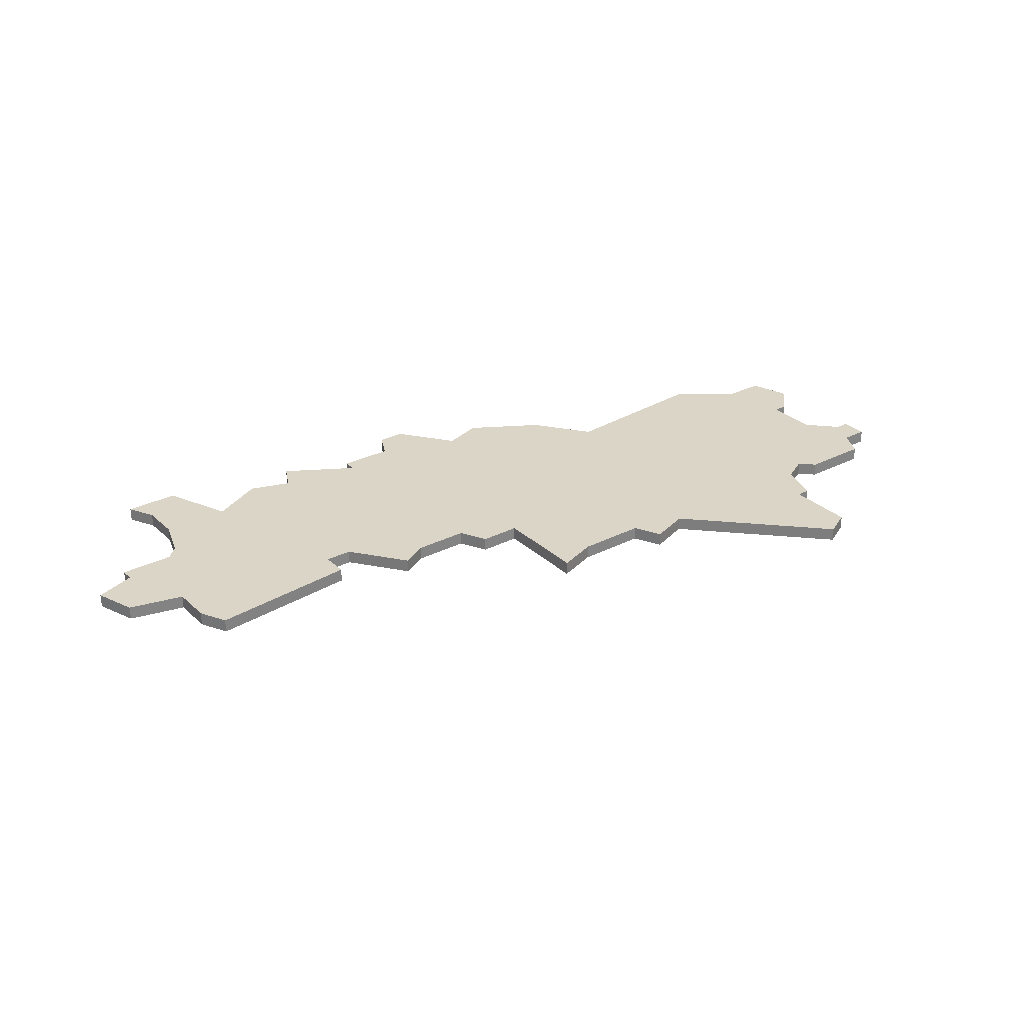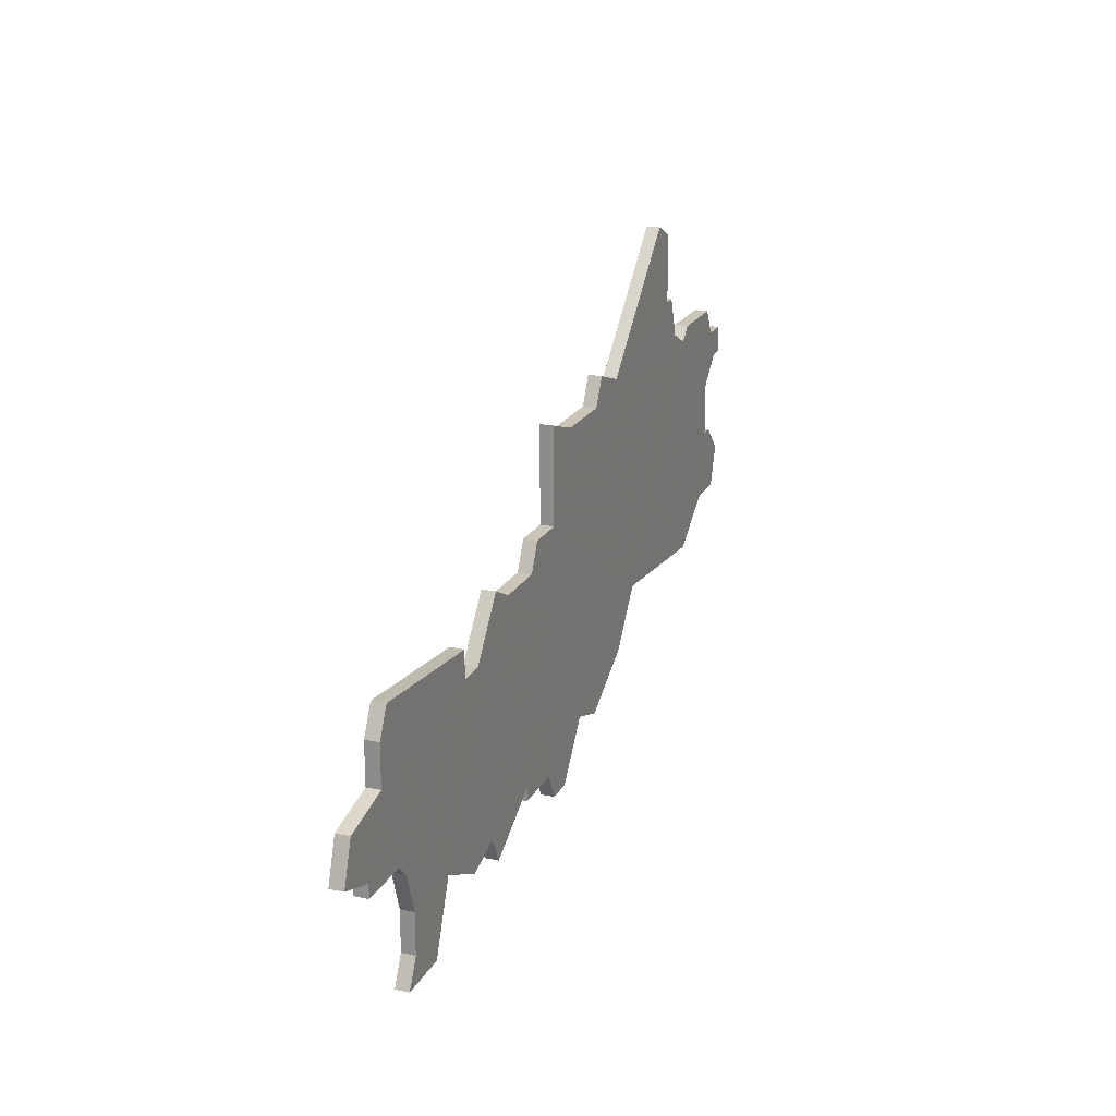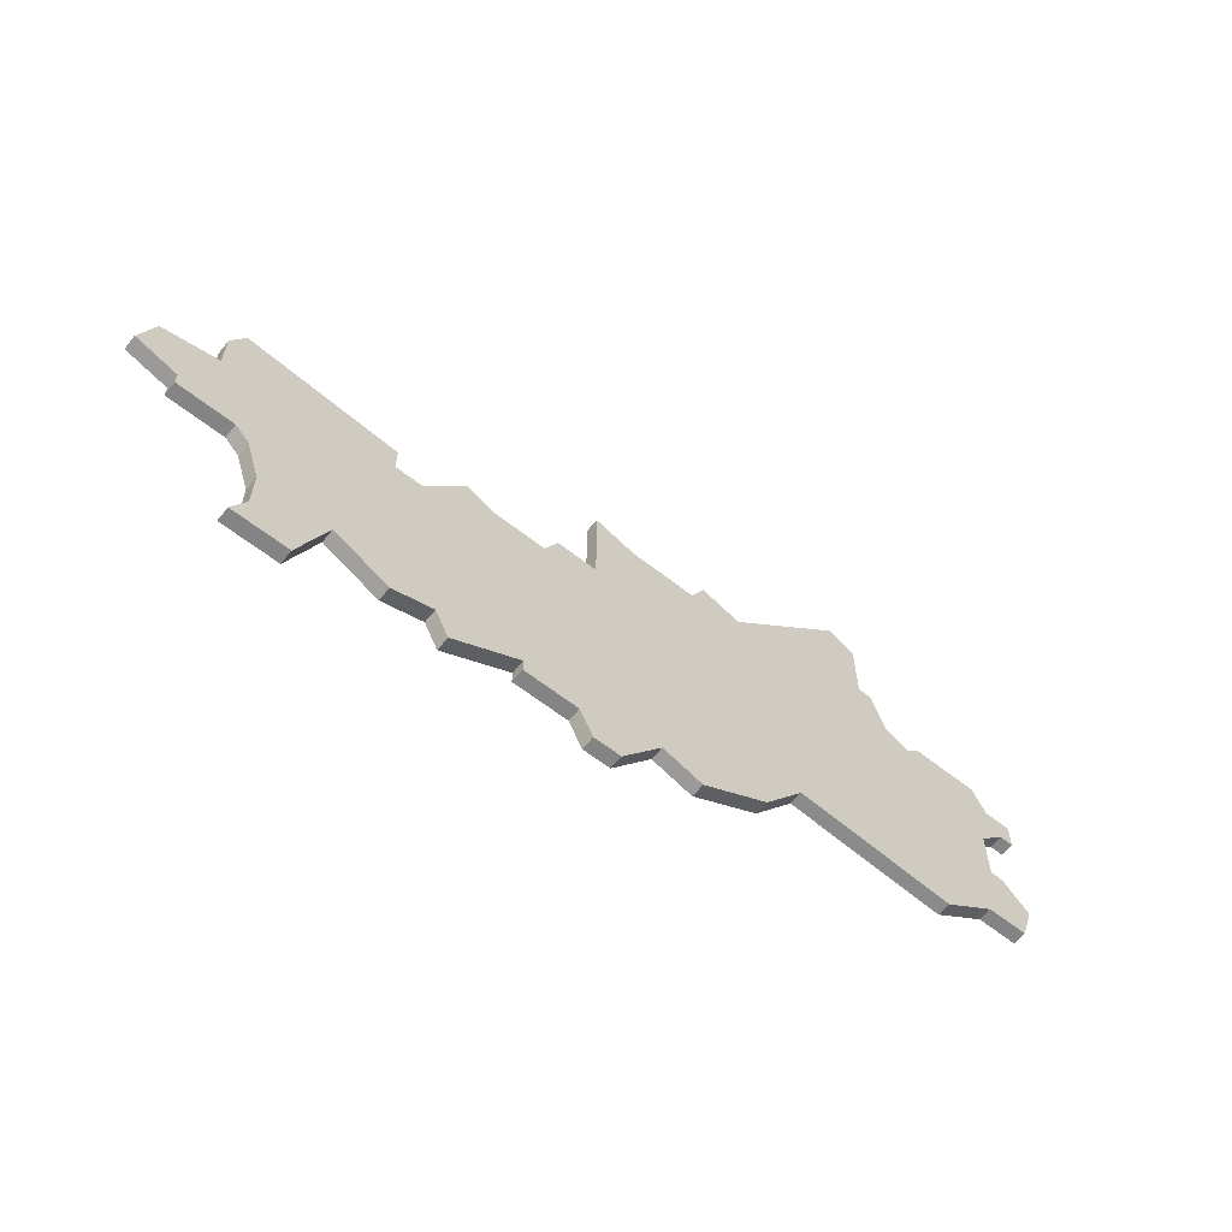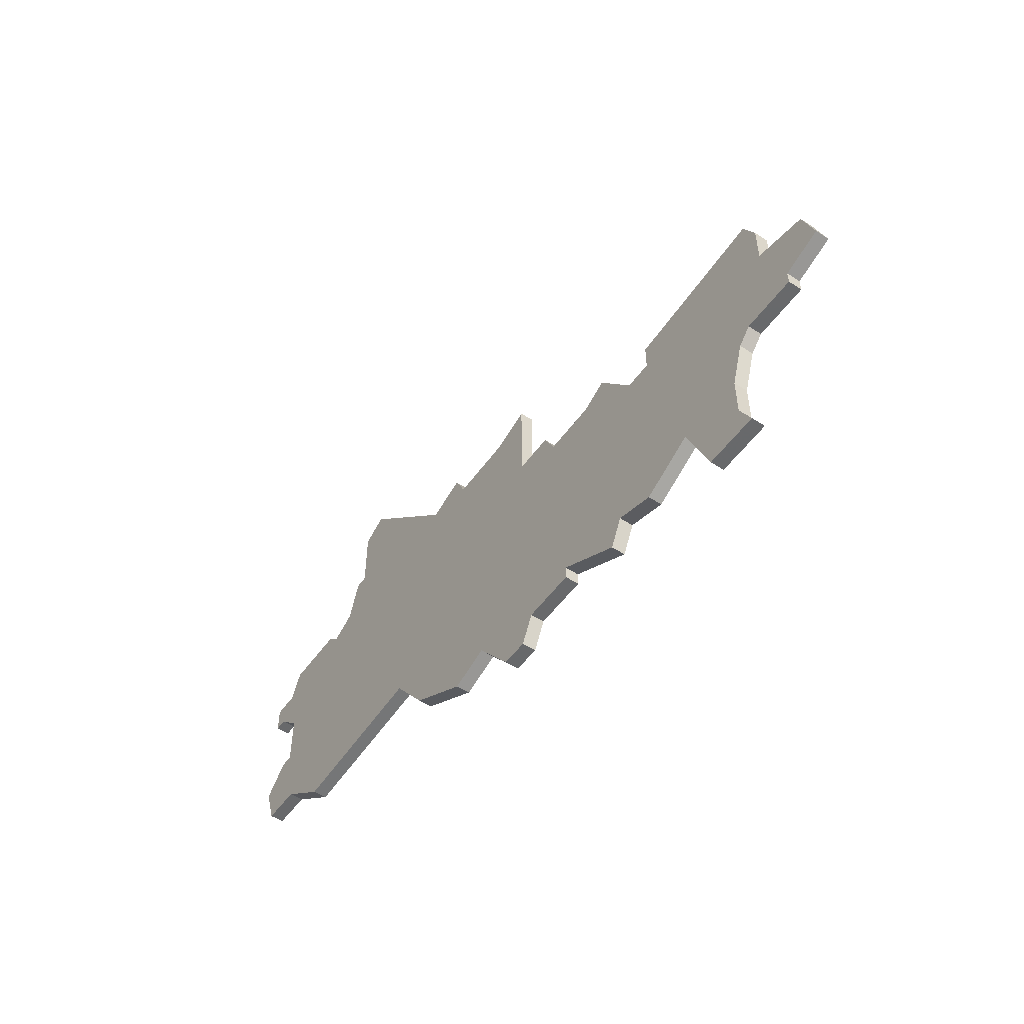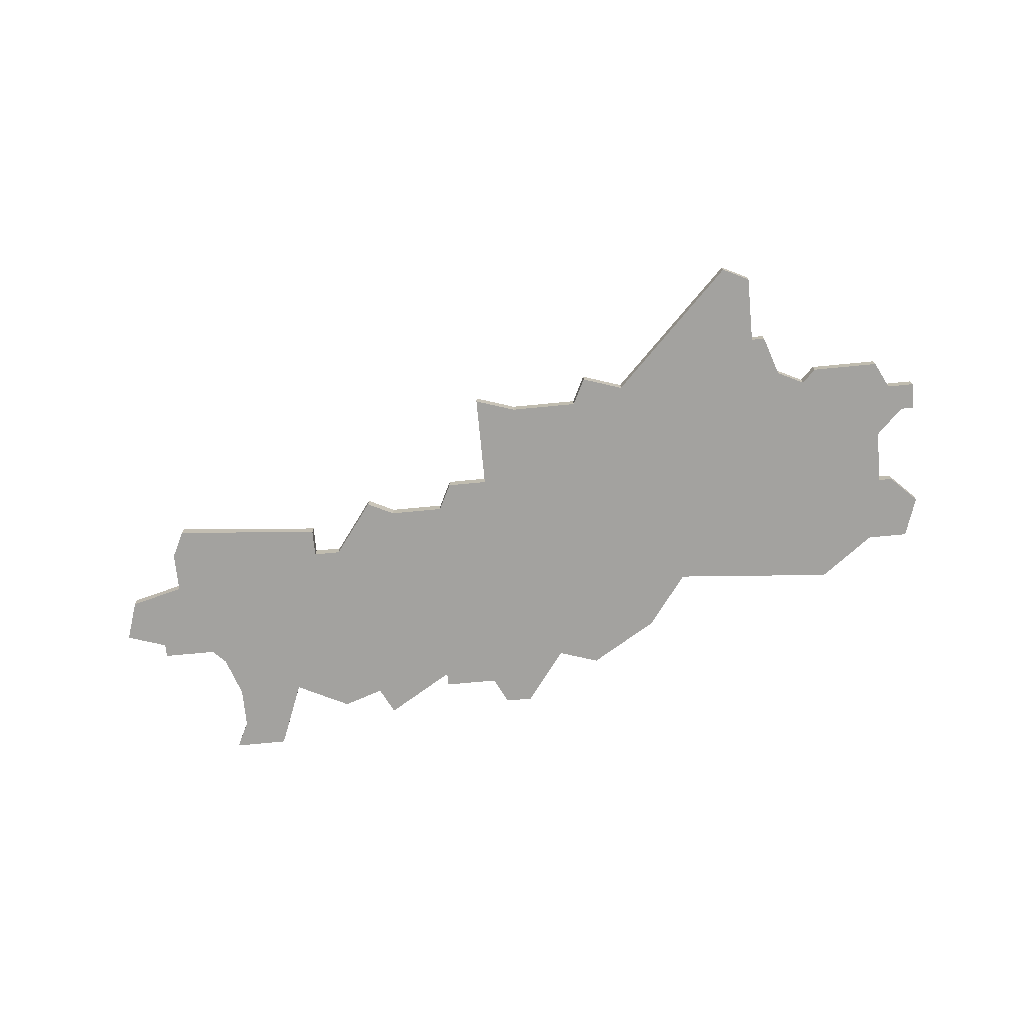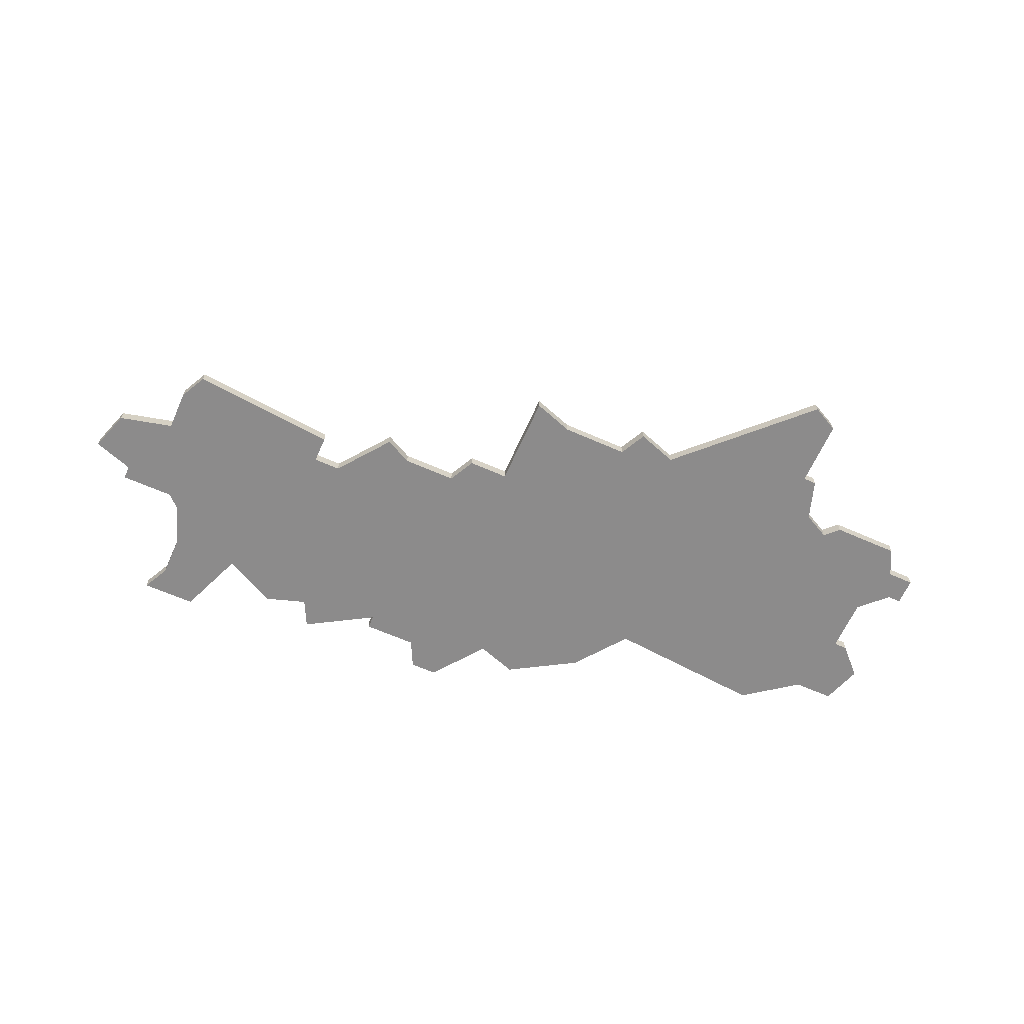
<metadata>
{"format":"obj","ext":"obj","renderer":"f3d","projection":"perspective","resolution":1024,"background":"white","views":[{"elev":29.5,"azim":143.1,"up":"+Z"},{"elev":20.4,"azim":111.3,"up":"+Y"},{"elev":-61.5,"azim":141.2,"up":"+Y"},{"elev":-52.6,"azim":55.2,"up":"+Y"},{"elev":-72.5,"azim":-174.5,"up":"+Z"},{"elev":-64.0,"azim":156.0,"up":"+Z"}]}
</metadata>
<code>
v 4484 -836 0
v 4484 -836 1
v 4517 -866 0
v 4517 -866 1
v 4517 -858 0
v 4517 -858 1
v 4459 -847 0
v 4459 -847 1
v 4459 -839 0
v 4459 -839 1
v 4525 -855 0
v 4525 -855 1
v 4508 -847 0
v 4508 -847 1
v 4508 -849 0
v 4508 -849 1
v 4516 -861 0
v 4516 -861 1
v 4516 -864 0
v 4516 -864 1
v 4516 -866 0
v 4516 -866 1
v 4458 -852 0
v 4458 -852 1
v 4458 -841 0
v 4458 -841 1
v 4491 -864 0
v 4491 -864 1
v 4524 -852 0
v 4524 -852 1
v 4466 -838 0
v 4466 -838 1
v 4507 -863 0
v 4507 -863 1
v 4457 -839 0
v 4457 -839 1
v 4457 -849 0
v 4457 -849 1
v 4457 -841 0
v 4457 -841 1
v 4490 -838 0
v 4490 -838 1
v 4465 -837 0
v 4465 -837 1
v 4465 -855 0
v 4465 -855 1
v 4498 -861 0
v 4498 -861 1
v 4498 -862 0
v 4498 -862 1
v 4506 -849 0
v 4506 -849 1
v 4481 -837 0
v 4481 -837 1
v 4522 -856 0
v 4522 -856 1
v 4522 -857 0
v 4522 -857 1
v 4497 -846 0
v 4497 -846 1
v 4472 -828 0
v 4472 -828 1
v 4480 -858 0
v 4480 -858 1
v 4513 -866 0
v 4513 -866 1
v 4488 -860 0
v 4488 -860 1
v 4496 -844 0
v 4496 -844 1
v 4504 -862 0
v 4504 -862 1
v 4520 -851 0
v 4520 -851 1
v 4520 -848 0
v 4520 -848 1
v 4470 -829 0
v 4470 -829 1
v 4470 -834 0
v 4470 -834 1
v 4503 -845 0
v 4503 -845 1
v 4503 -864 0
v 4503 -864 1
v 4511 -861 0
v 4511 -861 1
v 4519 -846 0
v 4519 -846 1
v 4461 -852 0
v 4461 -852 1
v 4494 -862 0
v 4494 -862 1
v 4469 -834 0
v 4469 -834 1
v 4477 -854 0
v 4477 -854 1
v 4485 -861 0
v 4485 -861 1
v 4485 -838 0
v 4485 -838 1
v 4518 -857 0
v 4518 -857 1
v 4460 -843 0
v 4460 -843 1
v 4460 -837 0
v 4460 -837 1
v 4460 -847 0
v 4460 -847 1
v 4493 -844 0
v 4493 -844 1
v 4493 -837 0
v 4493 -837 1
v 4493 -864 0
v 4493 -864 1
v 4468 -837 0
v 4468 -837 1
v 4501 -846 0
v 4501 -846 1
f 89 23 37
f 107 89 37
f 103 31 107
f 107 37 7
f 45 89 107
f 27 67 91
f 31 45 107
f 109 63 95
f 63 67 97
f 45 31 95
f 63 109 67
f 99 109 95
f 9 25 35
f 39 35 25
f 9 103 25
f 43 9 105
f 115 95 31
f 9 43 103
f 31 103 43
f 99 53 1
f 53 99 95
f 115 53 95
f 79 115 93
f 79 77 61
f 61 53 79
f 53 115 79
f 41 109 99
f 113 27 91
f 91 47 49
f 71 47 51
f 33 71 85
f 47 71 83
f 71 51 85
f 59 47 91
f 19 21 65
f 21 19 3
f 85 17 19
f 17 85 5
f 55 57 101
f 15 5 85
f 19 65 85
f 15 101 5
f 59 117 47
f 117 51 47
f 81 51 117
f 41 111 109
f 59 109 69
f 59 67 109
f 29 55 73
f 101 15 73
f 55 29 11
f 87 15 13
f 73 15 87
f 87 75 73
f 85 51 15
f 55 101 73
f 91 67 59
f 38 24 90
f 38 90 108
f 108 32 104
f 8 38 108
f 108 90 46
f 92 68 28
f 108 46 32
f 96 64 110
f 98 68 64
f 96 32 46
f 68 110 64
f 96 110 100
f 36 26 10
f 26 36 40
f 26 104 10
f 106 10 44
f 32 96 116
f 104 44 10
f 44 104 32
f 2 54 100
f 96 100 54
f 96 54 116
f 94 116 80
f 62 78 80
f 80 54 62
f 80 116 54
f 100 110 42
f 92 28 114
f 50 48 92
f 52 48 72
f 86 72 34
f 84 72 48
f 86 52 72
f 92 48 60
f 66 22 20
f 4 20 22
f 20 18 86
f 6 86 18
f 102 58 56
f 86 6 16
f 86 66 20
f 6 102 16
f 48 118 60
f 48 52 118
f 118 52 82
f 110 112 42
f 70 110 60
f 110 68 60
f 74 56 30
f 74 16 102
f 12 30 56
f 14 16 88
f 88 16 74
f 74 76 88
f 16 52 86
f 74 102 56
f 60 68 92
f 10 106 9
f 9 106 105
f 36 10 35
f 35 10 9
f 40 36 39
f 39 36 35
f 26 40 25
f 25 40 39
f 104 26 103
f 103 26 25
f 108 104 107
f 107 104 103
f 8 108 7
f 7 108 107
f 38 8 37
f 37 8 7
f 24 38 23
f 23 38 37
f 90 24 89
f 89 24 23
f 46 90 45
f 45 90 89
f 96 46 95
f 95 46 45
f 64 96 63
f 63 96 95
f 98 64 97
f 97 64 63
f 68 98 67
f 67 98 97
f 28 68 27
f 27 68 67
f 114 28 113
f 113 28 27
f 92 114 91
f 91 114 113
f 50 92 49
f 49 92 91
f 48 50 47
f 47 50 49
f 84 48 83
f 83 48 47
f 72 84 71
f 71 84 83
f 34 72 33
f 33 72 71
f 86 34 85
f 85 34 33
f 66 86 65
f 65 86 85
f 22 66 21
f 21 66 65
f 4 22 3
f 3 22 21
f 20 4 19
f 19 4 3
f 18 20 17
f 17 20 19
f 6 18 5
f 5 18 17
f 102 6 101
f 101 6 5
f 58 102 57
f 57 102 101
f 56 58 55
f 55 58 57
f 12 56 11
f 11 56 55
f 30 12 29
f 29 12 11
f 74 30 73
f 73 30 29
f 76 74 75
f 75 74 73
f 88 76 87
f 87 76 75
f 14 88 13
f 13 88 87
f 16 14 15
f 15 14 13
f 52 16 51
f 51 16 15
f 82 52 81
f 81 52 51
f 118 82 117
f 117 82 81
f 60 118 59
f 59 118 117
f 70 60 69
f 69 60 59
f 110 70 109
f 109 70 69
f 112 110 111
f 111 110 109
f 42 112 41
f 41 112 111
f 100 42 99
f 99 42 41
f 2 100 1
f 1 100 99
f 54 2 53
f 53 2 1
f 62 54 61
f 61 54 53
f 78 62 77
f 77 62 61
f 80 78 79
f 79 78 77
f 94 80 93
f 93 80 79
f 116 94 115
f 115 94 93
f 32 116 31
f 31 116 115
f 106 44 105
f 105 44 43
f 44 32 43
f 43 32 31

</code>
